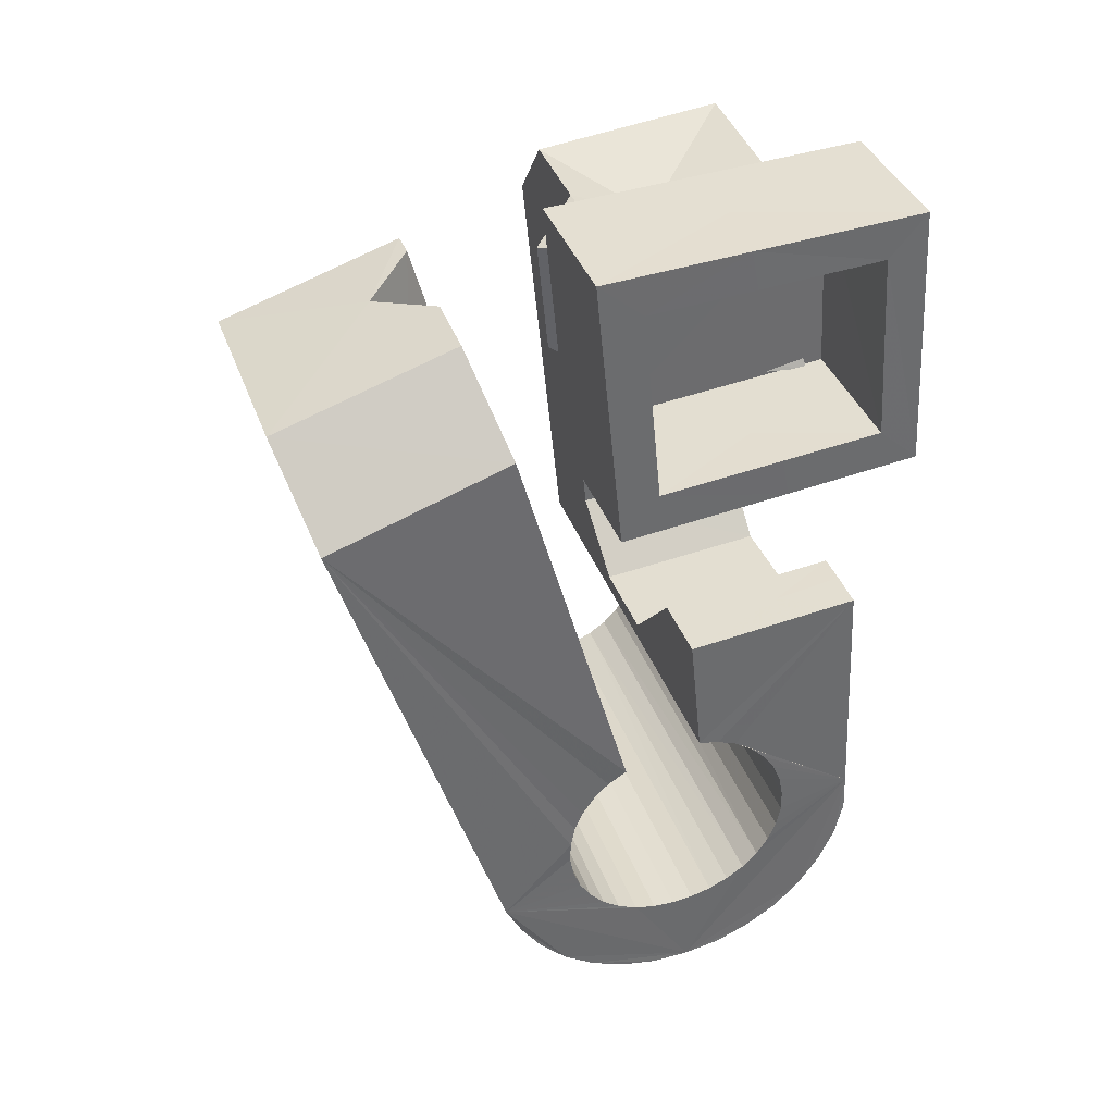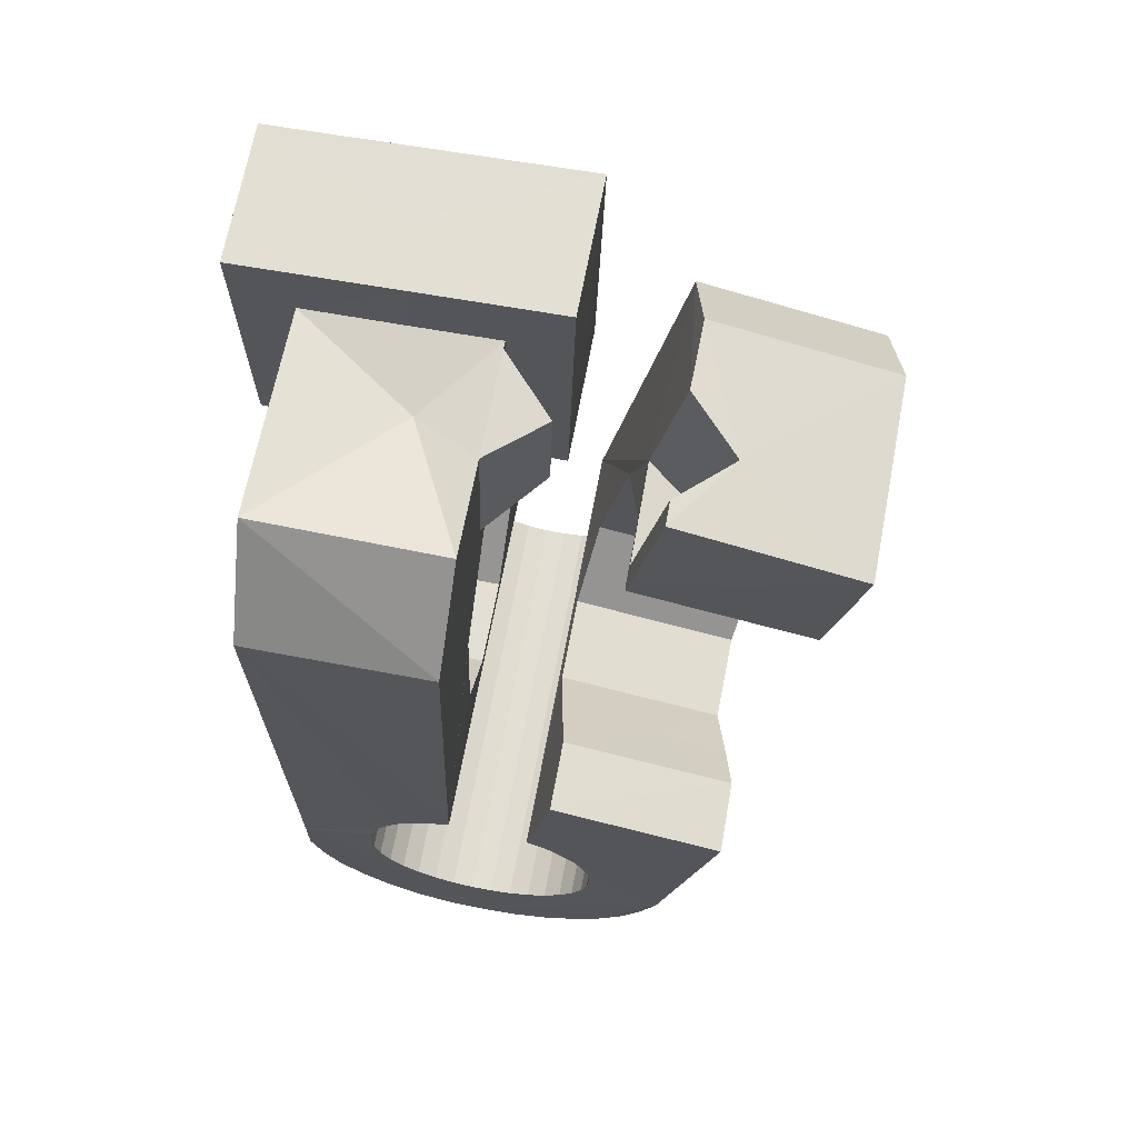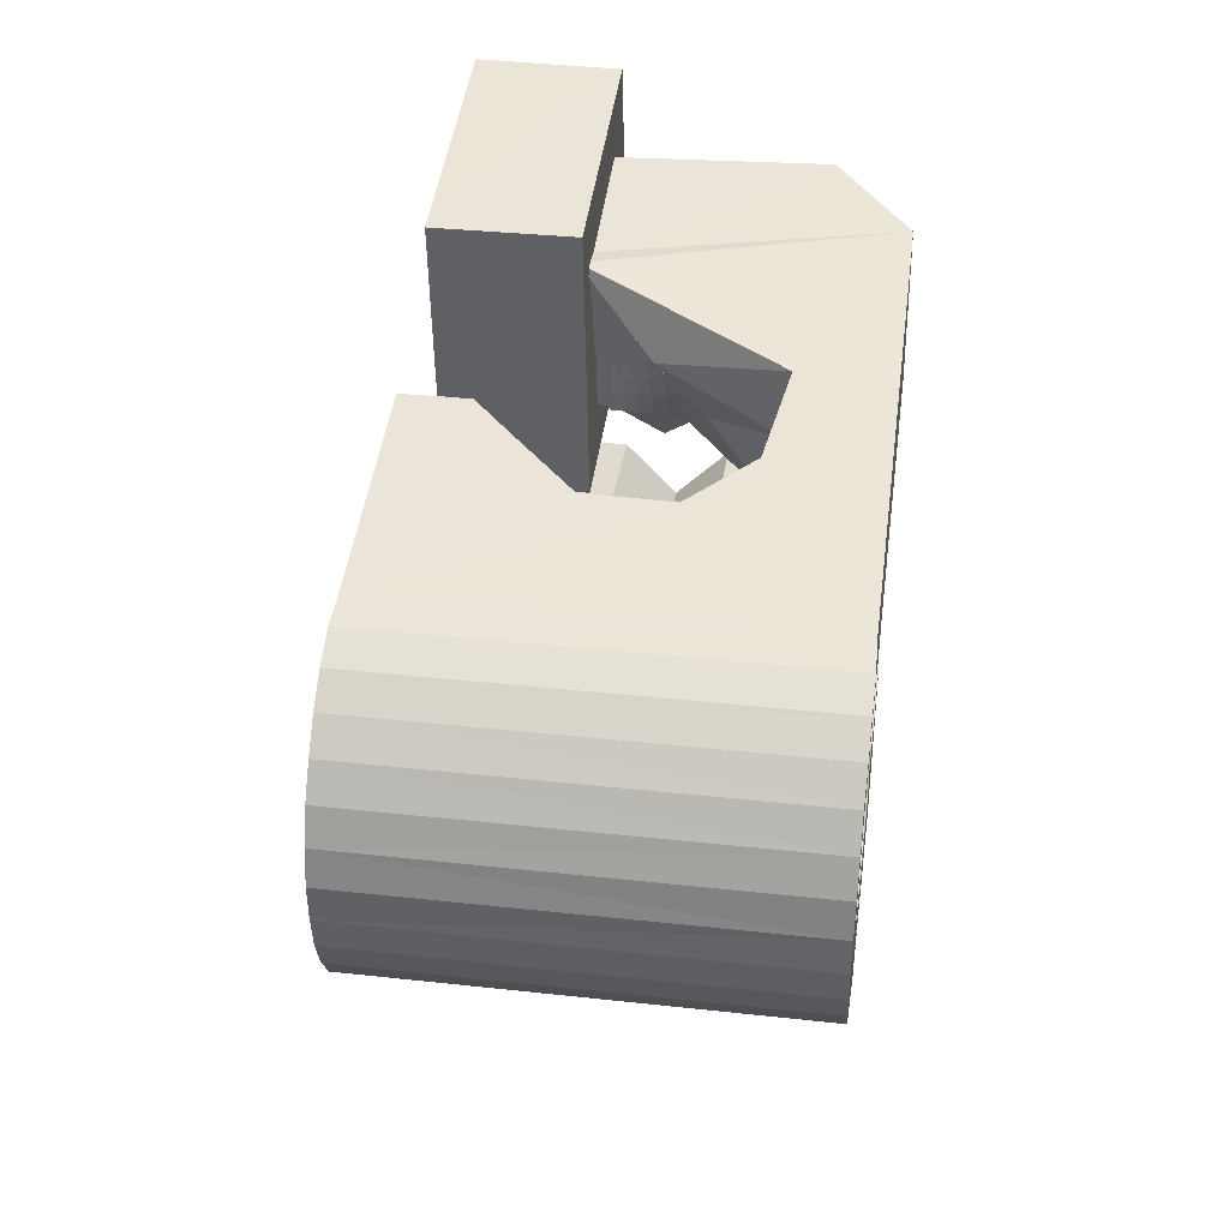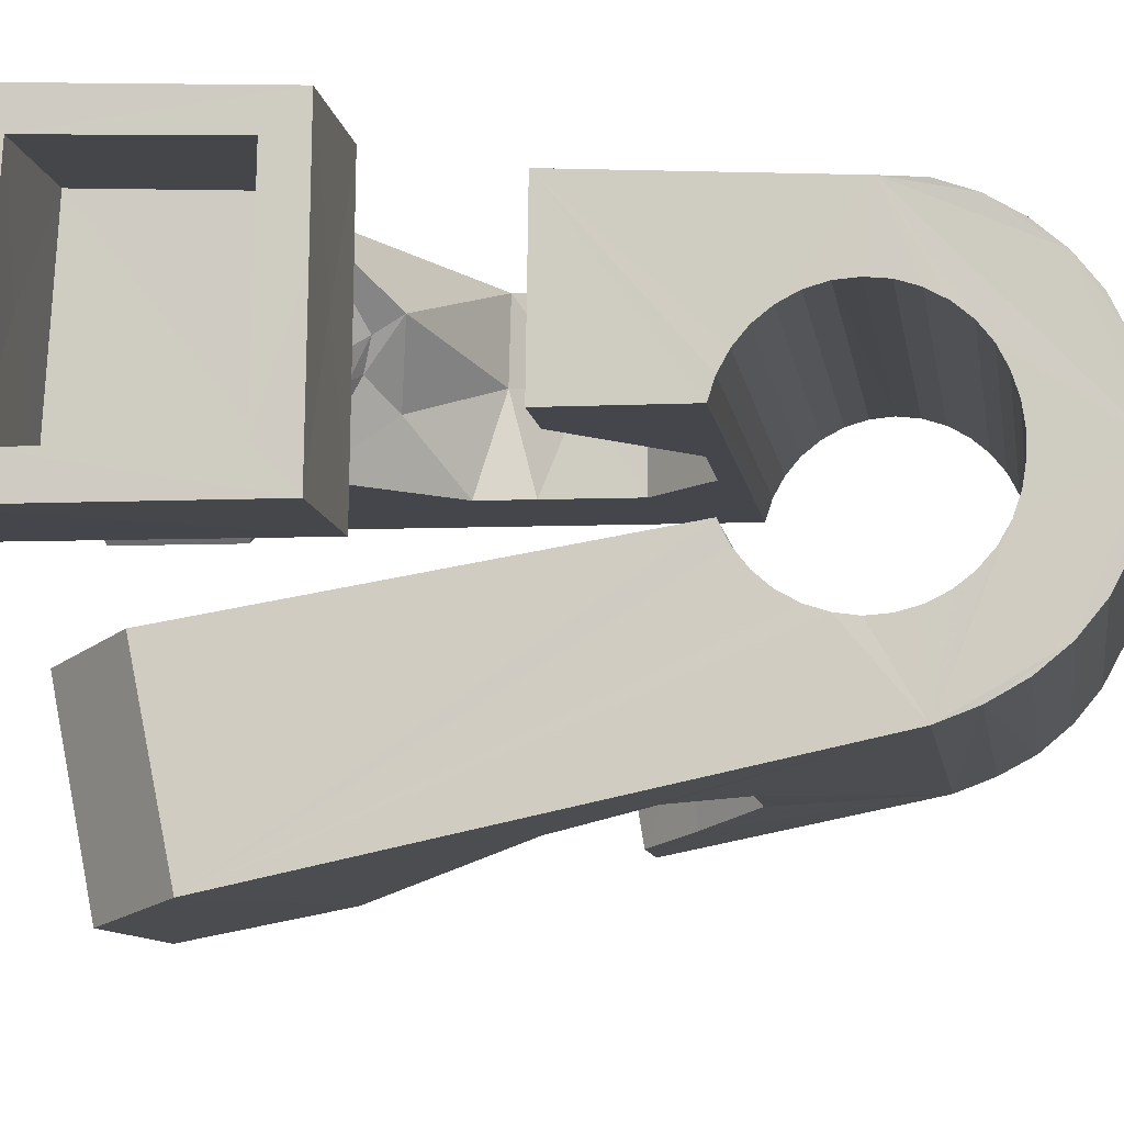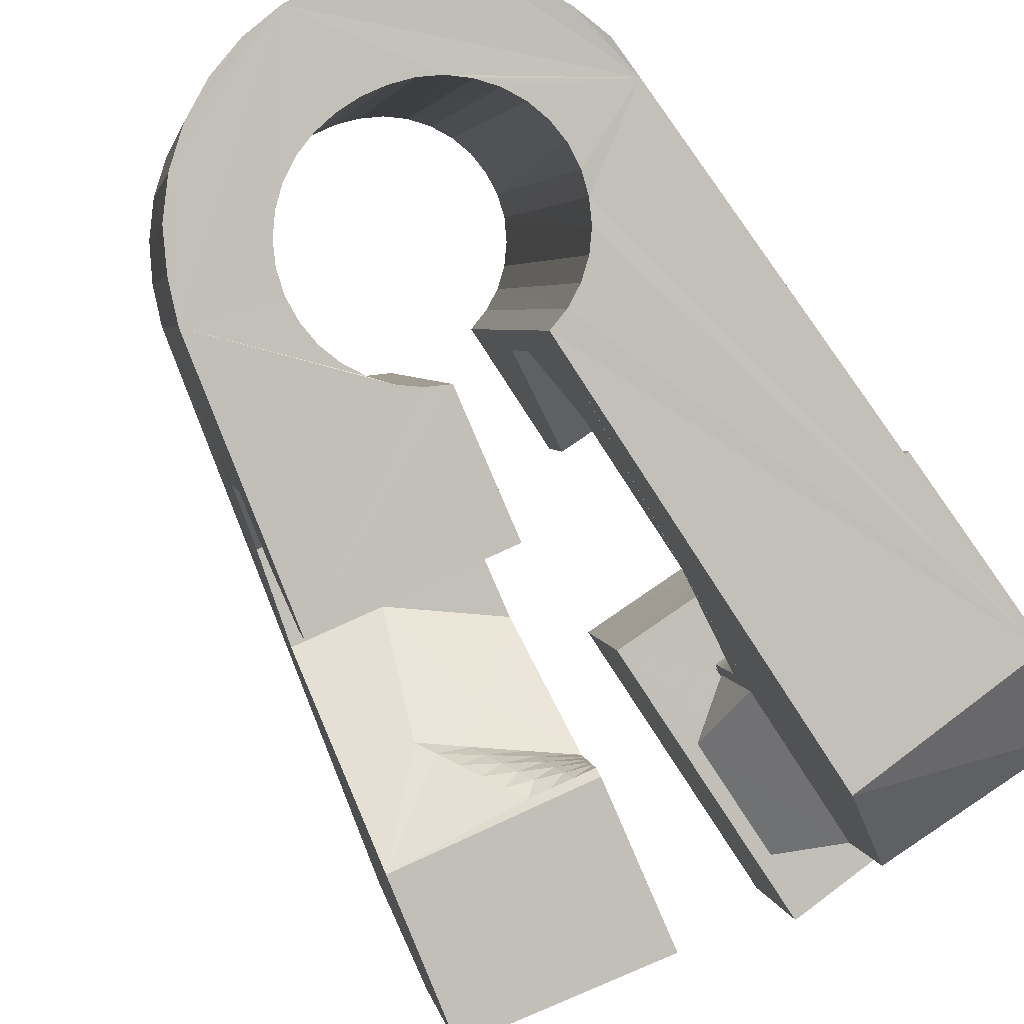
<metadata>
{"format":"obj","ext":"obj","renderer":"f3d","projection":"perspective","resolution":1024,"background":"white","views":[{"elev":45.4,"azim":145.4,"up":"+Z"},{"elev":58.7,"azim":-5.0,"up":"+Z"},{"elev":-43.5,"azim":-104.5,"up":"+Z"},{"elev":64.7,"azim":93.8,"up":"+Y"},{"elev":-70.9,"azim":-145.7,"up":"+Y"}]}
</metadata>
<code>
v -0.05522 -0.03781 0.04662
v -0.05238 -0.02538 -0.04792
v -0.05269 0.01229 0.07931
v -0.05219 -0.02623 0.0654
v -0.05214 -0.02479 -0.05456
v -0.05145 0.01875 0.03163
v -0.05013 -0.02444 -0.06092
v -0.04973 -0.01638 0.01075
v -0.04838 -0.01074 -0.009413
v -0.04705 -0.02447 -0.06687
v -0.04591 0.0372 0.08285
v -0.04502 0.001474 -0.01916
v -0.04561 0.01254 0.07233
v -0.04434 0.04349 0.03515
v -0.04453 0.0171 0.0385
v -0.04283 -0.02485 -0.07206
v -0.04197 0.01089 0.06832
v -0.04117 0.01709 0.03809
v -0.04111 0.01434 0.04188
v -0.04102 0.01676 -0.01695
v -0.03997 -0.02928 -0.04683
v -0.03963 -0.02884 -0.05064
v -0.03954 -0.02994 -0.04305
v -0.03889 0.03621 0.07567
v -0.03844 0.02535 -0.00499
v -0.03857 -0.02861 -0.05434
v -0.03836 -0.03061 -0.03945
v -0.03781 -0.0257 -0.07639
v -0.038 0.0408 0.04188
v -0.03684 -0.02861 -0.05777
v -0.03658 0.0325 0.004721
v -0.03663 -0.0317 -0.03619
v -0.03586 -0.02 0.01019
v -0.03511 0.03771 0.005508
v -0.03474 0.002301 0.02405
v -0.0345 -0.02884 -0.06082
v -0.03426 -0.03276 -0.03335
v -0.03412 -0.01595 -0.000697
v -0.03314 0.04434 0.006442
v -0.03215 -0.02679 -0.07981
v -0.03195 0.000609 0.02873
v -0.03144 0.05001 -0.03724
v -0.03167 -0.02924 -0.06339
v -0.03137 -0.03389 -0.03108
v -0.03093 0.05105 -0.04381
v -0.02914 0.001987 0.03135
v -0.02892 0.05138 -0.05018
v -0.02843 -0.02989 -0.06537
v -0.02817 0.01234 0.03029
v -0.02809 -0.03505 -0.02944
v -0.02771 -0.003408 0.02972
v -0.0271 0.01047 0.04112
v -0.02689 0.02161 -0.006535
v -0.02632 0.003364 0.03396
v -0.02596 -0.02823 -0.08193
v -0.02574 0.05133 -0.05604
v -0.02592 0.009515 0.04097
v -0.0256 -0.001688 0.03158
v -0.02509 -0.009654 0.02435
v -0.02491 -0.03068 -0.06671
v -0.02457 -0.03608 -0.0285
v -0.02452 -0.008471 0.06349
v -0.02442 0.005865 0.06823
v -0.02351 -0.047 0.04632
v -0.0235 2.7e-05 0.03343
v -0.02349 0.00474 0.03658
v -0.02333 0.004037 0.07915
v -0.02287 0.03507 0.004915
v -0.0228 0.02426 0.03209
v -0.02166 0.05087 -0.06132
v -0.02147 0.02621 0.0395
v -0.02142 0.01697 0.08084
v -0.0214 0.001744 0.03529
v -0.02127 -0.03158 -0.06754
v -0.02127 0.03729 0.03384
v -0.02099 0.02115 0.0742
v -0.02068 0.006118 0.03919
v -0.02064 -0.006054 0.03333
v -0.02055 0.03609 0.04102
v -0.01952 -0.02983 -0.08293
v -0.0194 -0.03519 0.0632
v -0.0193 0.00346 0.03715
v -0.01926 -0.003995 0.03442
v -0.01888 -0.01875 -0.011
v -0.01871 0.04652 -0.03608
v -0.01864 -0.021 0.004796
v -0.01852 -0.02237 0.01421
v -0.01842 0.04698 -0.03988
v -0.01834 0.04589 -0.0323
v -0.01787 -0.001938 0.03552
v -0.01757 -0.03259 -0.06776
v -0.01737 0.04722 -0.04358
v -0.01719 0.005176 0.039
v -0.01724 0.04507 -0.0287
v -0.01714 0.03026 0.07545
v -0.01665 0.05016 -0.06572
v -0.01648 0.000118 0.03662
v -0.01642 0.02902 0.08269
v -0.01603 -0.006384 -0.02061
v -0.01563 0.04722 -0.04702
v -0.01542 0.0441 -0.02544
v -0.01513 -0.01462 0.0383
v -0.0151 0.002174 0.03772
v -0.01474 -0.01856 0.06527
v -0.01391 -0.03367 -0.06739
v -0.01371 0.004229 0.03882
v -0.01358 -0.008701 0.03694
v -0.01333 0.04699 -0.0501
v -0.01308 -0.03174 -0.08259
v -0.01306 0.04304 -0.0226
v -0.01291 -0.006301 0.03727
v -0.01224 -0.003905 0.03761
v -0.01178 0.008799 -0.01851
v -0.01157 -0.00151 0.03795
v -0.01091 0.04902 -0.06898
v -0.0109 0.000887 0.03829
v -0.01052 -0.03989 -0.03055
v -0.01046 0.04657 -0.05264
v -0.01038 -0.03479 -0.06638
v -0.01023 0.003281 0.03863
v -0.01019 0.04181 -0.02034
v -0.009893 0.004247 0.03998
v -0.009876 0.00411 0.04095
v -0.009506 0.000186 0.06793
v -0.009498 0.005662 0.04018
v -0.009129 0.001569 0.06812
v -0.007245 -0.0405 -0.0325
v -0.007208 0.04594 -0.05458
v -0.007141 -0.03594 -0.06469
v -0.00688 0.04075 -0.01872
v -0.006854 -0.03371 -0.08101
v -0.006422 0.02428 0.003129
v -0.006355 -0.0442 -0.008368
v -0.00566 0.006536 0.03651
v -0.005157 0.001454 0.07194
v -0.004758 0.04762 -0.07123
v -0.004407 -0.041 -0.03502
v -0.004306 -0.03706 -0.06237
v -0.003714 0.04516 -0.05598
v -0.003383 0.0396 -0.01776
v -0.003039 0.03631 0.004868
v -0.002999 -0.008453 0.04343
v -0.002968 -0.03201 -0.006632
v -0.002735 -0.0114 0.06367
v -0.002052 -0.04115 -0.03804
v -0.001971 -0.03813 -0.05953
v -0.001319 -0.01016 -0.0226
v -0.001074 -0.03572 -0.07822
v -0.000317 -0.04115 -0.04145
v -0.000229 -0.03908 -0.05625
v -6.5e-05 0.04425 -0.05678
v 0.000786 -0.04094 -0.04511
v 0.000799 -0.03988 -0.05265
v 0.00108 0.004304 0.02869
v 0.000987 0.03025 0.03989
v 0.001136 -0.0405 -0.04889
v 0.001448 0.02512 0.07529
v 0.001719 -0.003013 0.07898
v 0.001661 0.04588 -0.07214
v 0.002904 0.004913 -0.02045
v 0.003637 0.04325 -0.05699
v 0.004041 -0.03772 -0.07432
v 0.007304 0.04217 -0.05663
v 0.0079 0.01345 -0.008101
v 0.008038 0.02938 0.03225
v 0.008051 -0.0253 0.03319
v 0.008128 0.0441 -0.07184
v 0.008231 -0.0237 0.03223
v 0.008339 -0.03959 -0.06946
v 0.008779 0.02204 0.08253
v 0.008902 -0.02131 0.03256
v 0.009273 -0.02078 0.03386
v 0.00957 -0.01891 0.0329
v 0.01024 -0.01652 0.03324
v 0.01065 0.03624 -0.01974
v 0.01078 0.01052 0.007226
v 0.01083 0.04105 -0.05563
v 0.01091 -0.01412 0.03358
v 0.01153 -0.04129 -0.06377
v 0.01154 -0.01173 0.03391
v 0.01165 -0.02455 0.03142
v 0.01245 0.008736 0.01638
v 0.01287 -0.0222 0.03081
v 0.01319 -0.03049 0.06055
v 0.01396 -0.04299 -0.05766
v 0.01398 0.0354 -0.02174
v 0.01407 0.0399 -0.05393
v 0.01408 -0.01986 0.0302
v 0.01436 0.04213 -0.07026
v 0.01436 -0.02604 0.06112
v 0.0143 -0.002057 0.03656
v 0.01507 -0.02539 0.03062
v 0.0153 -0.01751 0.02959
v 0.01545 -0.02557 -0.01856
v 0.01651 -0.01516 0.02897
v 0.01683 -0.0231 0.02905
v 0.01684 0.03496 -0.02425
v 0.01691 0.03878 -0.05161
v 0.01772 -0.01282 0.02836
v 0.01849 -0.02624 0.0298
v 0.0186 -0.0208 0.02749
v 0.01919 0.03473 -0.02726
v 0.01925 0.03772 -0.04877
v 0.0195 -0.007407 0.06379
v 0.02014 0.04012 -0.06746
v 0.02036 -0.0185 0.02593
v 0.02041 -0.006414 0.0203
v 0.0208 -0.024 0.02729
v 0.02091 0.03473 -0.03068
v 0.02097 0.03678 -0.04548
v 0.02187 -0.01453 0.03724
v 0.02201 0.03506 -0.03433
v 0.02201 0.03598 -0.04189
v 0.02212 -0.01621 0.02437
v 0.02238 0.03534 -0.03813
v 0.02311 -0.02176 0.02477
v 0.02316 0.005032 0.0657
v 0.0234 -0.05167 -0.0154
v 0.02388 -0.01392 0.0228
v 0.0243 0.02221 0.05351
v 0.02474 0.007928 -0.002479
v 0.02527 0.03815 -0.06356
v 0.02542 -0.01951 0.02226
v 0.02624 -0.01901 0.06021
v 0.02675 -0.03934 -0.01355
v 0.027 0.006453 0.003336
v 0.02728 -0.02935 -0.02086
v 0.02768 -0.01731 -0.02935
v 0.02772 -0.01726 0.01975
v 0.0295 0.03626 -0.05867
v 0.02998 -0.0151 0.01714
v 0.03207 -0.002319 -0.02729
v 0.03281 0.03454 -0.05305
v 0.03535 0.03315 -0.04688
v 0.03735 0.006177 -0.01503
v 0.04002 -0.03316 0.02555
v 0.04136 0.002897 -8.7e-05
v 0.04551 -0.03845 0.0516
v 0.05576 -0.002722 0.05684
v 0.05693 0.01477 0.04436
f 166 236 238
f 166 238 184
f 164 235 221
f 235 237 221
f 237 226 221
f 226 176 221
f 176 164 221
f 160 232 164
f 232 235 164
f 160 147 228
f 160 228 232
f 172 190 211
f 190 224 211
f 211 191 172
f 211 224 204
f 211 204 191
f 20 113 53
f 113 132 53
f 132 31 53
f 31 25 53
f 25 20 53
f 99 113 12
f 113 20 12
f 99 12 84
f 12 9 84
f 84 9 38
f 9 8 38
f 8 33 38
f 33 86 38
f 86 84 38
f 123 124 142
f 124 144 142
f 142 102 123
f 142 144 104
f 142 104 102
f 104 144 124
f 122 120 106
f 122 106 93
f 35 33 8
f 35 8 18
f 41 35 18
f 46 41 18
f 54 46 18
f 66 54 18
f 77 66 18
f 122 93 77
f 18 122 77
f 86 33 87
f 33 35 59
f 35 51 59
f 51 78 59
f 78 107 59
f 107 87 59
f 87 33 59
f 103 106 116
f 106 120 116
f 103 82 93
f 103 93 106
f 82 66 77
f 82 77 93
f 97 103 114
f 103 116 114
f 97 73 82
f 97 82 103
f 82 73 66
f 73 54 66
f 90 97 112
f 97 114 112
f 90 65 73
f 90 73 97
f 73 65 54
f 65 46 54
f 83 90 111
f 90 112 111
f 83 58 65
f 83 65 90
f 65 58 46
f 58 41 46
f 83 111 107
f 83 107 78
f 58 83 78
f 58 78 51
f 58 51 41
f 51 35 41
f 166 168 181
f 166 181 192
f 231 226 237
f 231 237 236
f 229 231 236
f 223 229 236
f 216 223 236
f 208 216 236
f 200 208 236
f 166 192 200
f 236 166 200
f 176 226 182
f 226 231 207
f 231 219 207
f 219 199 207
f 199 180 207
f 180 182 207
f 182 226 207
f 183 181 171
f 181 168 171
f 183 196 192
f 183 192 181
f 196 208 200
f 196 200 192
f 188 183 173
f 183 171 173
f 188 201 196
f 188 196 183
f 196 201 208
f 201 216 208
f 193 188 174
f 188 173 174
f 193 206 201
f 193 201 188
f 201 206 216
f 206 223 216
f 195 193 178
f 193 174 178
f 195 214 206
f 195 206 193
f 206 214 223
f 214 229 223
f 195 178 180
f 195 180 199
f 214 195 199
f 214 199 219
f 214 219 229
f 219 231 229
f 19 52 57
f 52 125 57
f 125 122 57
f 122 18 57
f 18 19 57
f 171 168 166
f 117 133 143
f 204 217 220
f 117 143 147
f 191 204 220
f 191 220 175
f 173 171 166
f 174 173 166
f 178 174 166
f 180 178 166
f 184 190 172
f 166 184 172
f 180 166 172
f 180 172 191
f 182 180 191
f 117 147 160
f 182 191 175
f 176 182 175
f 164 176 175
f 160 164 175
f 175 117 160
f 227 225 218
f 227 218 185
f 228 227 185
f 239 238 236
f 232 228 185
f 240 239 236
f 240 236 237
f 232 185 234
f 235 232 234
f 234 240 237
f 237 235 234
f 161 151 91
f 151 74 91
f 91 105 163
f 91 163 161
f 105 119 177
f 105 177 163
f 119 129 187
f 119 187 177
f 129 138 198
f 129 198 187
f 138 146 203
f 138 203 198
f 146 150 210
f 146 210 203
f 150 153 210
f 153 213 210
f 153 156 213
f 156 215 213
f 156 152 212
f 156 212 215
f 152 149 212
f 149 209 212
f 149 145 209
f 145 202 209
f 145 137 197
f 145 197 202
f 137 127 186
f 137 186 197
f 127 117 175
f 127 175 186
f 130 140 50
f 140 61 50
f 50 44 121
f 50 121 130
f 44 37 110
f 44 110 121
f 37 32 101
f 37 101 110
f 32 27 94
f 32 94 101
f 27 23 94
f 23 89 94
f 23 21 89
f 21 85 89
f 21 22 88
f 21 88 85
f 22 26 92
f 22 92 88
f 26 30 100
f 26 100 92
f 30 36 108
f 30 108 100
f 36 43 108
f 43 118 108
f 43 48 118
f 48 128 118
f 48 60 139
f 48 139 128
f 60 74 139
f 74 151 139
f 233 234 185
f 233 185 179
f 179 169 233
f 169 230 233
f 169 162 222
f 169 222 230
f 162 148 205
f 162 205 222
f 148 131 189
f 148 189 205
f 131 109 167
f 131 167 189
f 109 80 159
f 109 159 167
f 80 55 159
f 55 136 159
f 55 40 115
f 55 115 136
f 40 28 115
f 28 96 115
f 28 16 70
f 28 70 96
f 16 10 56
f 16 56 70
f 10 7 56
f 7 47 56
f 7 5 47
f 5 45 47
f 5 2 45
f 2 42 45
f 132 141 68
f 141 39 68
f 39 34 68
f 34 31 68
f 31 132 68
f 39 141 140
f 175 220 240
f 159 136 115
f 205 189 167
f 47 45 42
f 70 56 47
f 70 47 42
f 233 230 222
f 115 96 70
f 159 115 70
f 159 70 42
f 205 167 159
f 234 233 222
f 222 205 159
f 234 222 159
f 39 140 130
f 39 130 121
f 42 39 121
f 42 121 110
f 42 110 101
f 42 101 94
f 42 94 89
f 42 89 85
f 42 85 88
f 42 88 92
f 42 92 100
f 42 100 108
f 159 42 108
f 159 108 118
f 159 118 128
f 159 128 139
f 159 139 151
f 159 151 161
f 159 161 163
f 159 163 177
f 234 159 177
f 234 177 187
f 234 187 198
f 234 198 203
f 234 203 210
f 234 210 213
f 234 213 215
f 234 215 212
f 240 234 212
f 186 175 240
f 197 186 240
f 202 197 240
f 209 202 240
f 212 209 240
f 225 227 194
f 227 228 194
f 228 147 194
f 147 143 194
f 143 225 194
f 218 225 133
f 225 143 133
f 49 52 19
f 17 63 67
f 6 49 19
f 17 67 3
f 6 19 17
f 17 3 6
f 67 63 126
f 125 52 49
f 158 67 126
f 125 49 154
f 126 125 154
f 126 154 158
f 170 98 72
f 98 11 72
f 11 3 72
f 3 67 72
f 67 158 72
f 158 170 72
f 29 79 75
f 29 75 14
f 98 95 24
f 11 98 24
f 24 29 14
f 14 11 24
f 157 95 98
f 75 79 155
f 157 98 170
f 165 75 155
f 165 155 157
f 170 165 157
f 135 13 76
f 13 24 76
f 24 95 76
f 95 157 76
f 157 135 76
f 134 15 13
f 13 135 134
f 13 15 29
f 13 29 24
f 15 134 71
f 134 155 71
f 155 79 71
f 79 29 71
f 29 15 71
f 134 135 157
f 134 157 155
f 165 170 154
f 170 158 154
f 14 75 69
f 75 165 69
f 165 154 69
f 154 49 69
f 49 6 69
f 6 14 69
f 11 14 3
f 14 6 3
f 224 190 184
f 217 204 224
f 224 184 238
f 239 217 224
f 224 238 239
f 4 81 62
f 81 104 62
f 104 124 62
f 124 126 62
f 126 63 62
f 63 17 62
f 17 4 62
f 218 133 117
f 61 64 1
f 40 55 80
f 109 131 148
f 2 5 7
f 7 10 16
f 2 7 16
f 162 169 179
f 16 28 40
f 16 40 80
f 2 16 80
f 80 109 148
f 162 179 185
f 80 148 162
f 80 162 185
f 218 117 127
f 218 127 137
f 185 218 137
f 185 137 145
f 185 145 149
f 185 149 152
f 185 152 156
f 185 156 153
f 185 153 150
f 185 150 146
f 80 185 146
f 80 146 138
f 80 138 129
f 80 129 119
f 80 119 105
f 80 105 91
f 80 91 74
f 80 74 60
f 80 60 48
f 80 48 43
f 2 80 43
f 2 43 36
f 2 36 30
f 2 30 26
f 2 26 22
f 2 22 21
f 2 21 23
f 2 23 27
f 1 2 27
f 50 61 1
f 44 50 1
f 37 44 1
f 32 37 1
f 27 32 1
f 116 120 122
f 140 141 132
f 104 81 64
f 140 132 113
f 102 104 64
f 102 64 61
f 114 116 122
f 112 114 122
f 111 112 122
f 107 111 122
f 126 124 123
f 125 126 123
f 122 125 123
f 107 122 123
f 107 123 102
f 87 107 102
f 140 113 99
f 87 102 61
f 86 87 61
f 84 86 61
f 99 84 61
f 61 140 99
f 25 31 34
f 4 17 19
f 1 4 19
f 25 34 39
f 25 39 42
f 20 25 42
f 12 20 42
f 12 42 2
f 9 12 2
f 9 2 1
f 1 19 18
f 1 18 8
f 1 8 9
f 240 220 239
f 220 217 239
f 81 4 64
f 4 1 64

</code>
